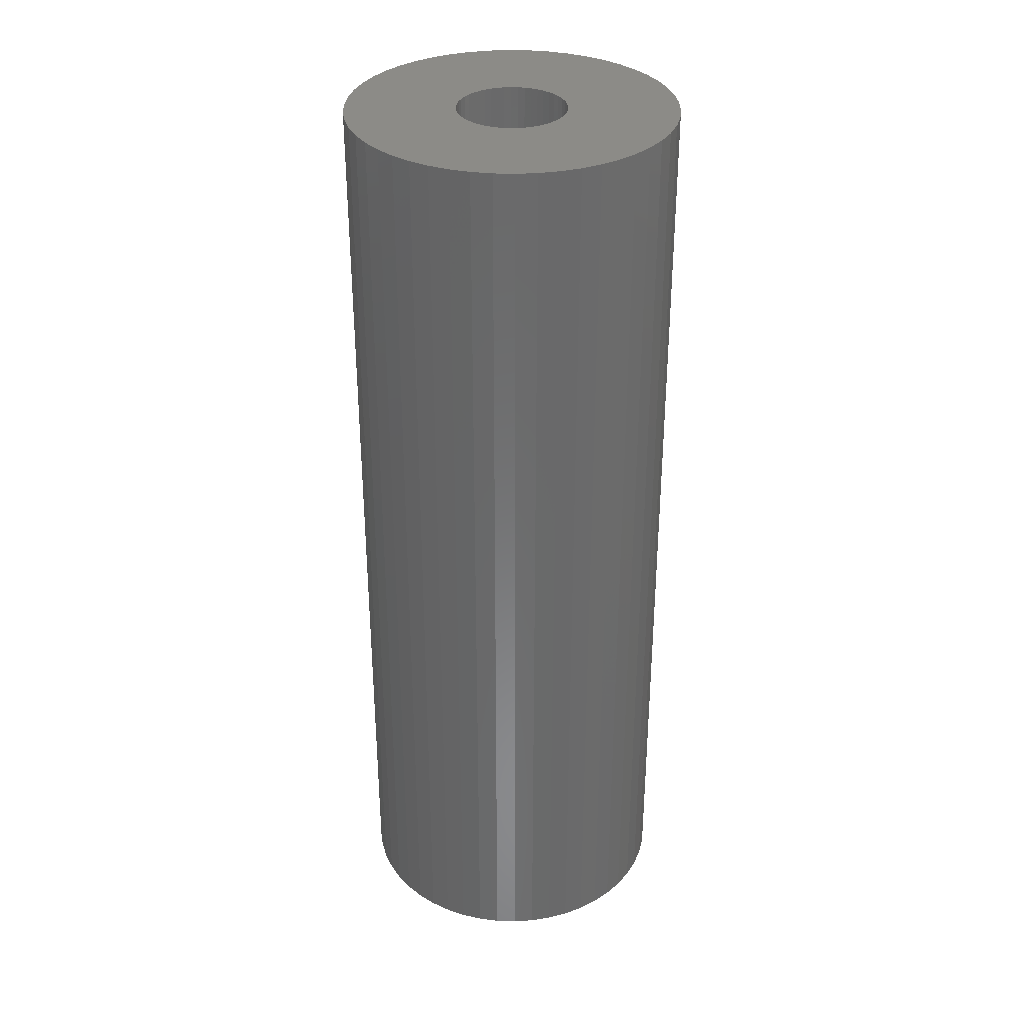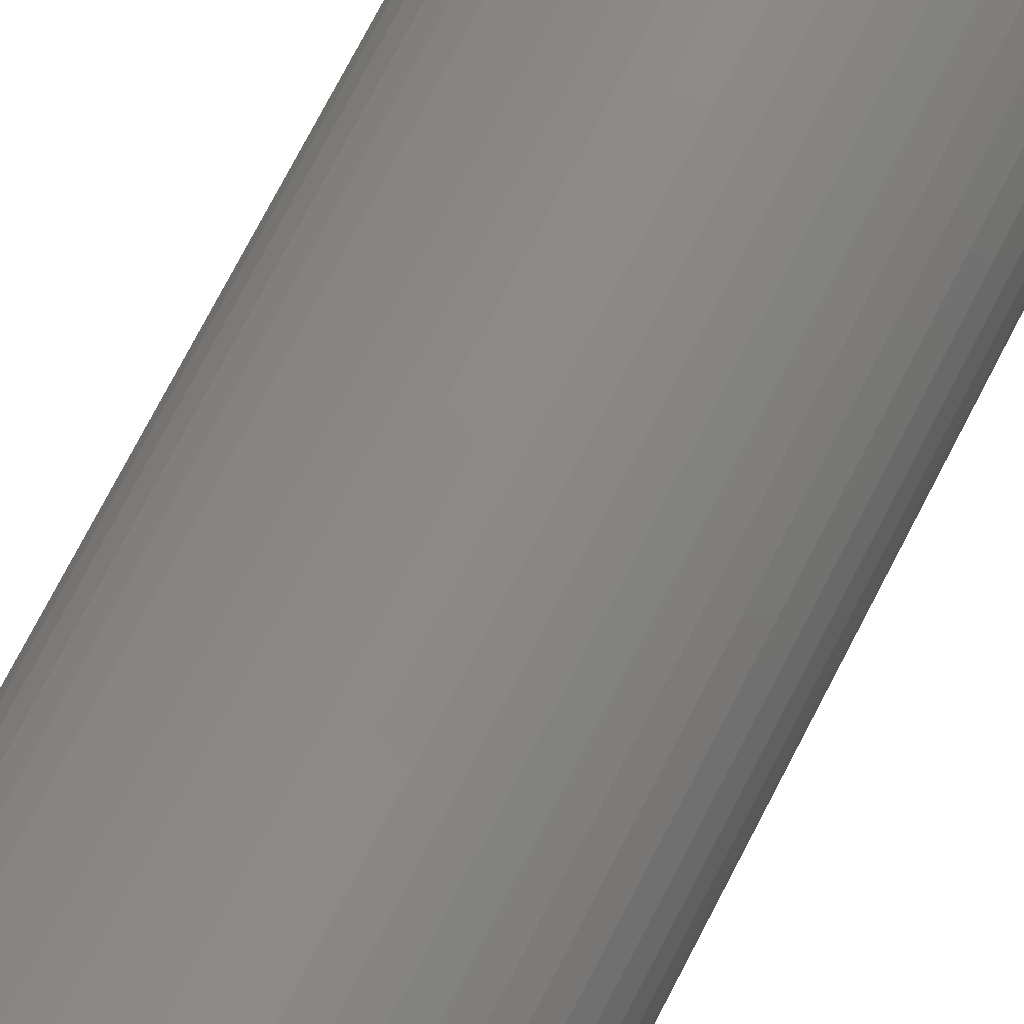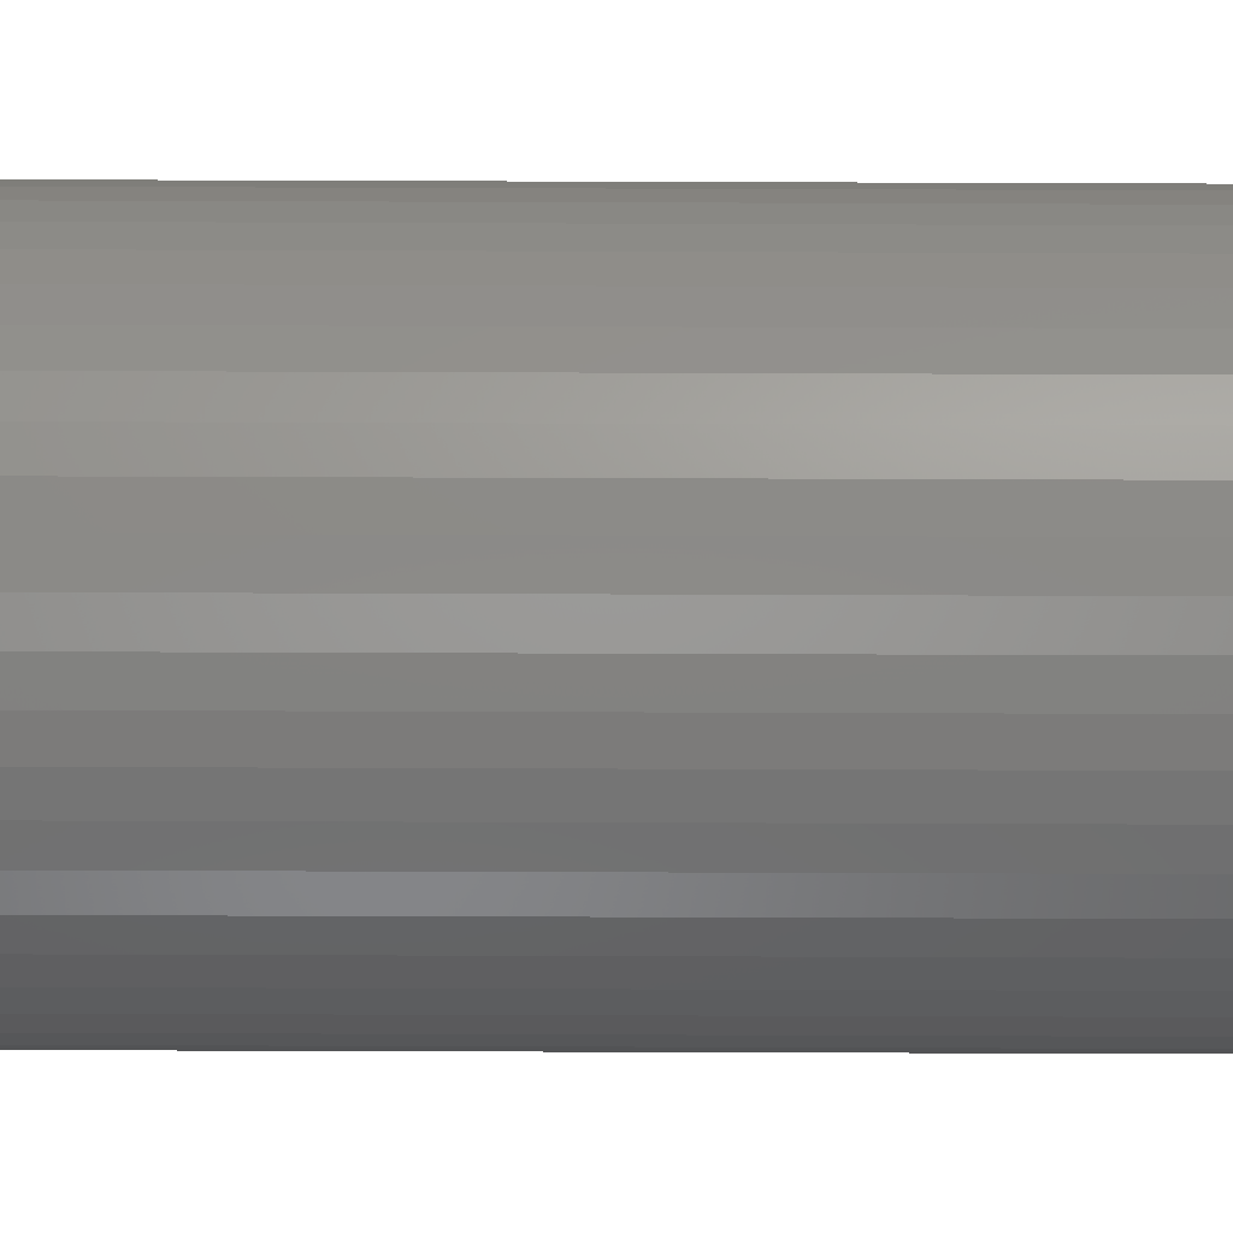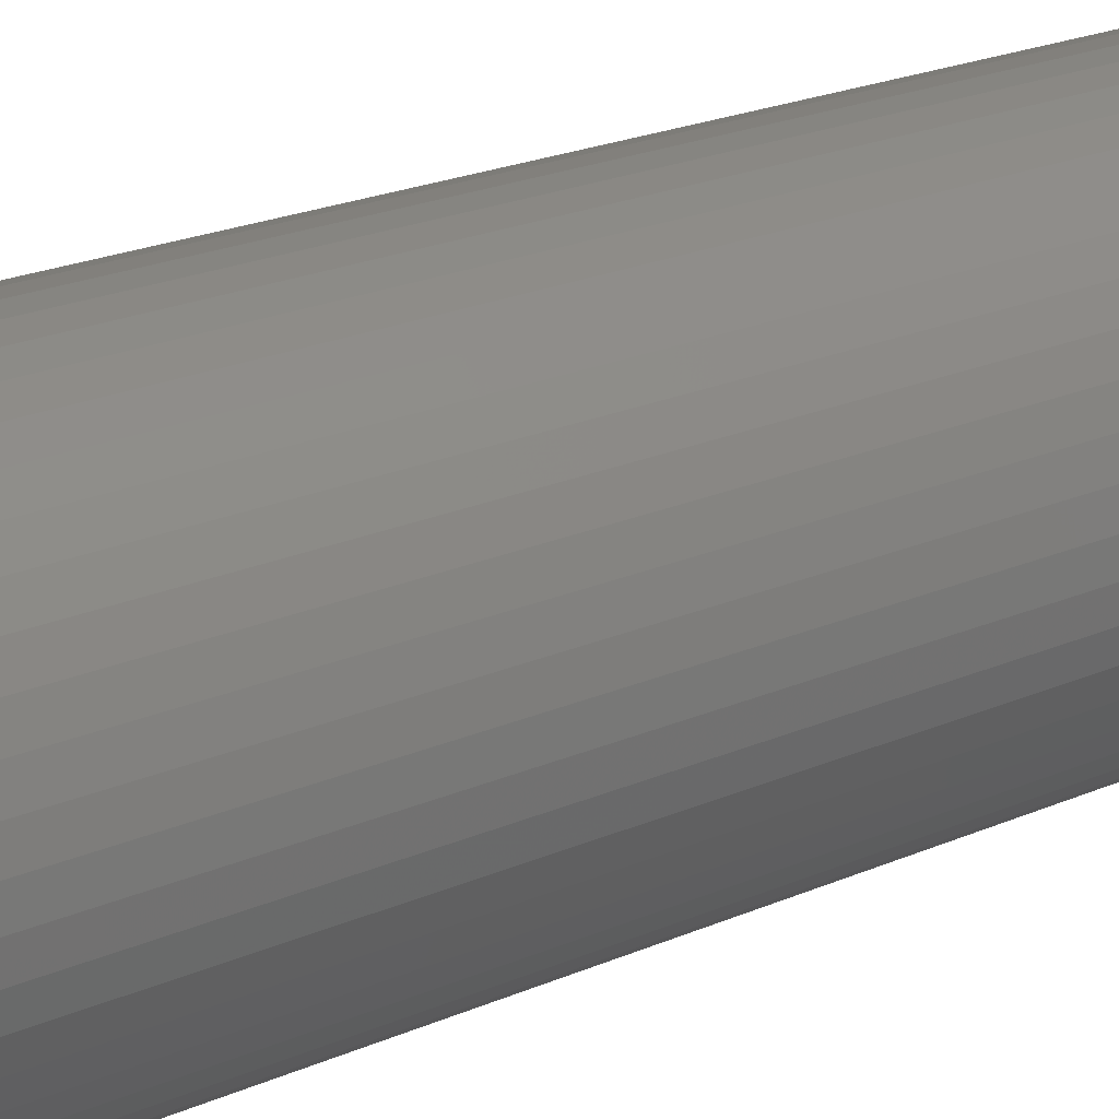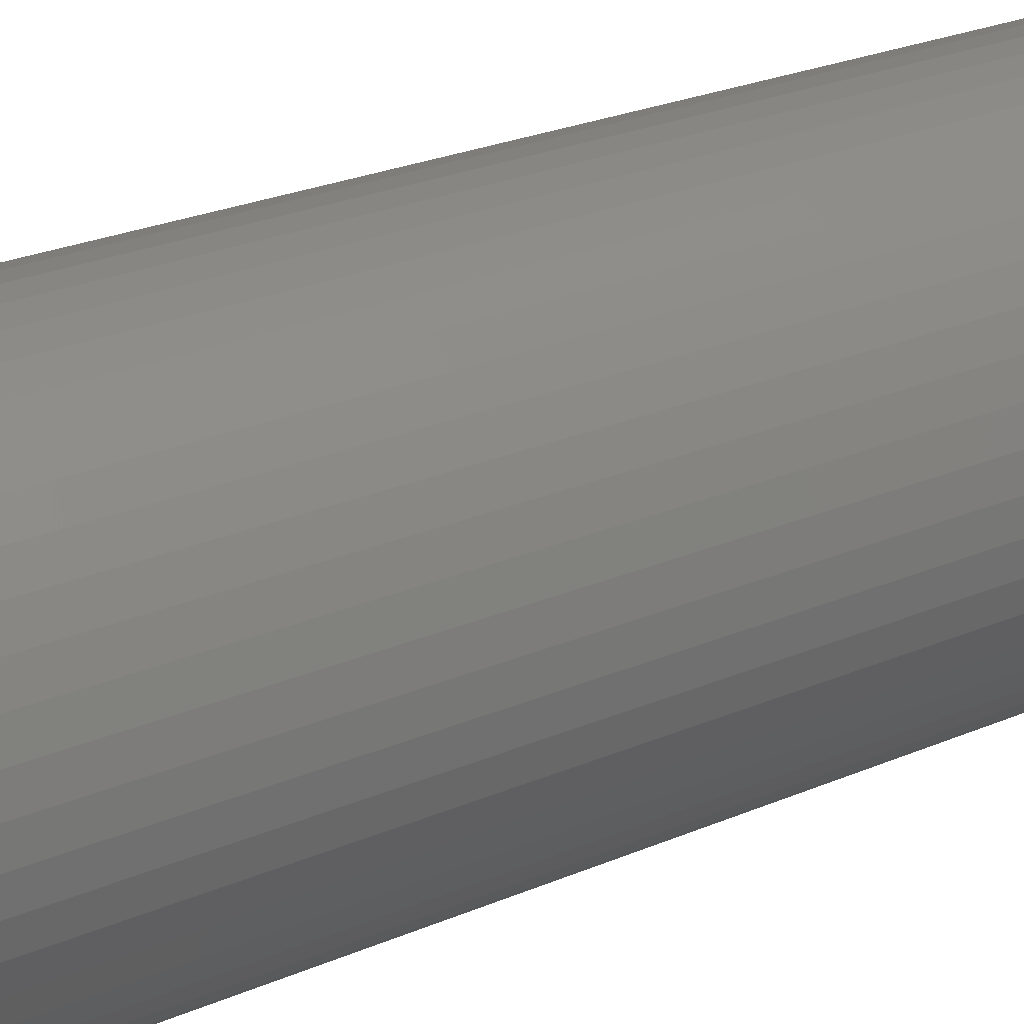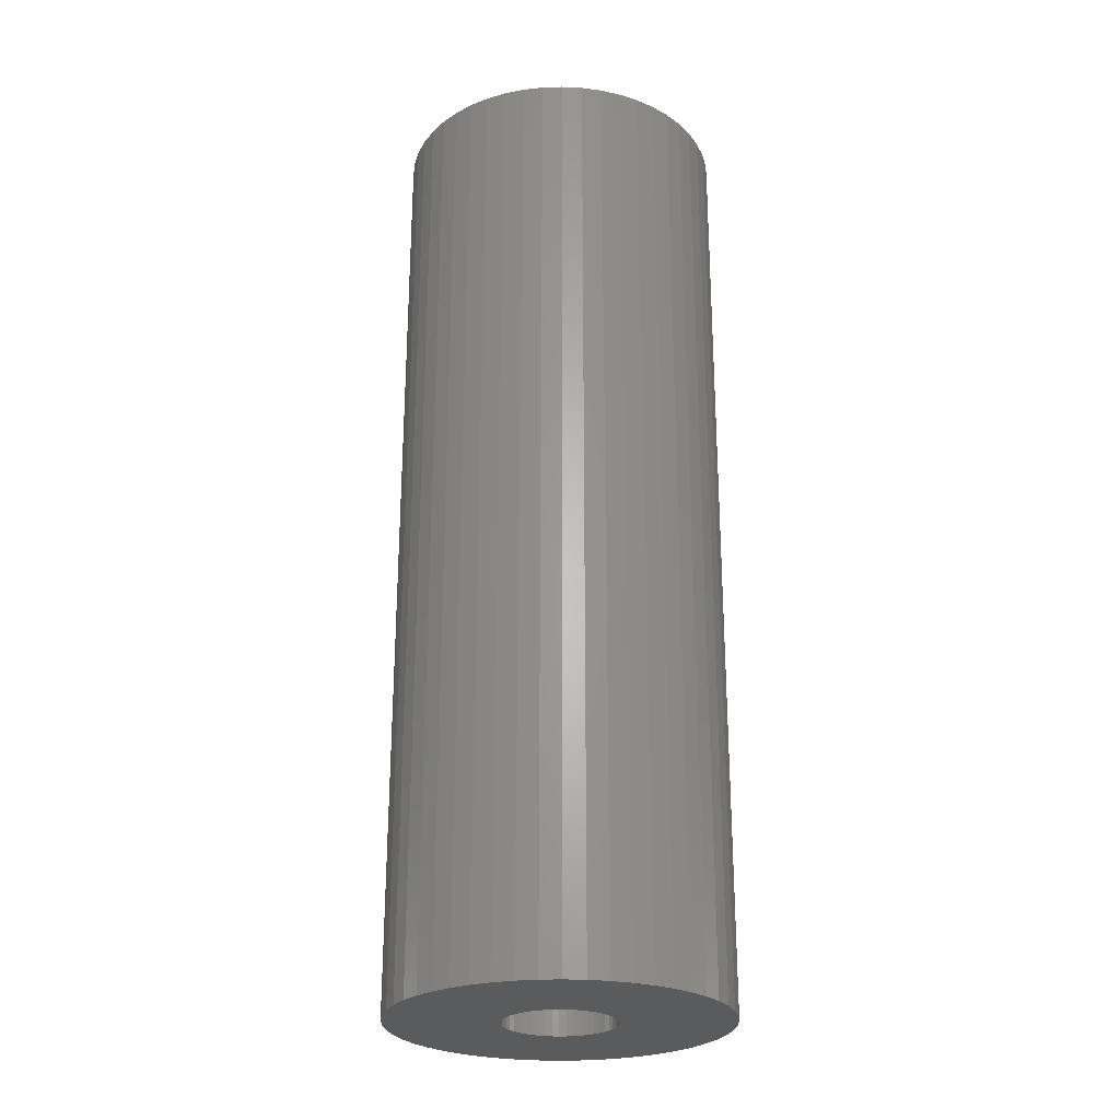
<metadata>
{"format":"stl","ext":"stl","renderer":"f3d","projection":"perspective","resolution":1024,"background":"white","views":[{"elev":33.4,"azim":-40.7,"up":"+Z"},{"elev":77.6,"azim":-152.3,"up":"+Y"},{"elev":-74.7,"azim":-90.2,"up":"+Y"},{"elev":21.0,"azim":-128.7,"up":"+Y"},{"elev":22.8,"azim":52.5,"up":"+Y"},{"elev":-25.8,"azim":96.4,"up":"+Z"}]}
</metadata>
<code>
# stl→obj: 200 verts, 400 faces
v 12 0 34.5
v 11.91 1.504 -34.5
v 11.91 1.504 34.5
v 12 0 -34.5
v -12 0 -34.5
v -11.91 1.504 34.5
v -11.91 1.504 -34.5
v -12 0 34.5
v 0.7535 11.98 -34.5
v -0.7535 11.98 34.5
v 0.7535 11.98 34.5
v -0.7535 11.98 -34.5
v -0.7535 -11.98 -34.5
v 0.7535 -11.98 34.5
v -0.7535 -11.98 34.5
v 0.7535 -11.98 -34.5
v 8.748 8.215 -34.5
v 7.649 9.246 34.5
v 8.748 8.215 34.5
v 7.649 9.246 -34.5
v -7.649 9.246 -34.5
v -8.748 8.215 34.5
v -7.649 9.246 34.5
v -8.748 8.215 -34.5
v -3.708 11.41 -34.5
v -5.109 10.86 34.5
v -3.708 11.41 34.5
v -5.109 10.86 -34.5
v 9.708 -7.053 34.5
v 10.52 -5.781 -34.5
v 10.52 -5.781 34.5
v 9.708 -7.053 -34.5
v 11.16 4.417 34.5
v 10.52 5.781 -34.5
v 10.52 5.781 34.5
v 11.16 4.417 -34.5
v 11.62 2.984 -34.5
v 11.62 2.984 34.5
v 9.708 7.053 -34.5
v 9.708 7.053 34.5
v 5.109 10.86 -34.5
v 3.708 11.41 34.5
v 5.109 10.86 34.5
v 3.708 11.41 -34.5
v 2.249 11.79 34.5
v 2.249 11.79 -34.5
v 6.43 10.13 -34.5
v 6.43 10.13 34.5
v -11.16 4.417 -34.5
v -10.52 5.781 34.5
v -10.52 5.781 -34.5
v -11.16 4.417 34.5
v -9.708 7.053 -34.5
v -9.708 7.053 34.5
v -11.62 2.984 -34.5
v -11.62 2.984 34.5
v -2.249 11.79 34.5
v -2.249 11.79 -34.5
v 2.249 -11.79 34.5
v 2.249 -11.79 -34.5
v 4 0 34.5
v 3.968 0.5013 34.5
v 11.91 -1.504 34.5
v 3.874 0.9948 34.5
v 3.968 -0.5013 34.5
v 3.719 1.472 34.5
v 11.62 -2.984 34.5
v 3.505 1.927 34.5
v 3.874 -0.9948 34.5
v 3.236 2.351 34.5
v 11.16 -4.417 34.5
v 2.916 2.738 34.5
v 3.719 -1.472 34.5
v 2.55 3.082 34.5
v 2.143 3.377 34.5
v 3.505 -1.927 34.5
v 1.703 3.619 34.5
v 1.236 3.804 34.5
v 0.7495 3.929 34.5
v 0.2512 3.992 34.5
v -0.2512 3.992 34.5
v -0.7495 3.929 34.5
v -1.236 3.804 34.5
v -1.703 3.619 34.5
v -2.143 3.377 34.5
v -6.43 10.13 34.5
v -2.55 3.082 34.5
v -2.916 2.738 34.5
v -3.236 2.351 34.5
v -3.505 1.927 34.5
v 3.236 -2.351 34.5
v 8.748 -8.215 34.5
v 2.916 -2.738 34.5
v 7.649 -9.246 34.5
v 2.55 -3.082 34.5
v 6.43 -10.13 34.5
v 2.143 -3.377 34.5
v 5.109 -10.86 34.5
v 1.703 -3.619 34.5
v 3.708 -11.41 34.5
v 1.236 -3.804 34.5
v 0.7495 -3.929 34.5
v 0.2512 -3.992 34.5
v -0.2512 -3.992 34.5
v -0.7495 -3.929 34.5
v -2.249 -11.79 34.5
v -1.236 -3.804 34.5
v -3.708 -11.41 34.5
v -1.703 -3.619 34.5
v -5.109 -10.86 34.5
v -2.143 -3.377 34.5
v -6.43 -10.13 34.5
v -2.55 -3.082 34.5
v -7.649 -9.246 34.5
v -2.916 -2.738 34.5
v -8.748 -8.215 34.5
v -3.236 -2.351 34.5
v -9.708 -7.053 34.5
v -3.505 -1.927 34.5
v -10.52 -5.781 34.5
v -3.719 -1.472 34.5
v -11.16 -4.417 34.5
v -3.874 -0.9948 34.5
v -11.62 -2.984 34.5
v -3.968 -0.5013 34.5
v -11.91 -1.504 34.5
v -4 0 34.5
v -3.719 1.472 34.5
v -3.874 0.9948 34.5
v -3.968 0.5013 34.5
v -6.43 10.13 -34.5
v 11.91 -1.504 -34.5
v 8.748 -8.215 -34.5
v 11.62 -2.984 -34.5
v 11.16 -4.417 -34.5
v -8.748 -8.215 -34.5
v -7.649 -9.246 -34.5
v -10.52 -5.781 -34.5
v -11.16 -4.417 -34.5
v -9.708 -7.053 -34.5
v 4 0 -34.5
v 3.968 -0.5013 -34.5
v 3.874 -0.9948 -34.5
v 3.968 0.5013 -34.5
v 3.719 -1.472 -34.5
v 3.505 -1.927 -34.5
v 3.874 0.9948 -34.5
v 3.236 -2.351 -34.5
v 2.916 -2.738 -34.5
v 7.649 -9.246 -34.5
v 3.719 1.472 -34.5
v 2.55 -3.082 -34.5
v 6.43 -10.13 -34.5
v 2.143 -3.377 -34.5
v 5.109 -10.86 -34.5
v 3.505 1.927 -34.5
v 1.703 -3.619 -34.5
v 3.708 -11.41 -34.5
v 1.236 -3.804 -34.5
v 0.7495 -3.929 -34.5
v 0.2512 -3.992 -34.5
v -0.2512 -3.992 -34.5
v -0.7495 -3.929 -34.5
v -2.249 -11.79 -34.5
v -1.236 -3.804 -34.5
v -3.708 -11.41 -34.5
v -1.703 -3.619 -34.5
v -5.109 -10.86 -34.5
v -2.143 -3.377 -34.5
v -6.43 -10.13 -34.5
v -2.55 -3.082 -34.5
v -2.916 -2.738 -34.5
v -3.236 -2.351 -34.5
v -3.505 -1.927 -34.5
v 3.236 2.351 -34.5
v 2.916 2.738 -34.5
v 2.55 3.082 -34.5
v 2.143 3.377 -34.5
v 1.703 3.619 -34.5
v 1.236 3.804 -34.5
v 0.7495 3.929 -34.5
v 0.2512 3.992 -34.5
v -0.2512 3.992 -34.5
v -0.7495 3.929 -34.5
v -1.236 3.804 -34.5
v -1.703 3.619 -34.5
v -2.143 3.377 -34.5
v -2.55 3.082 -34.5
v -2.916 2.738 -34.5
v -3.236 2.351 -34.5
v -3.505 1.927 -34.5
v -3.719 1.472 -34.5
v -3.874 0.9948 -34.5
v -3.968 0.5013 -34.5
v -4 0 -34.5
v -3.719 -1.472 -34.5
v -3.874 -0.9948 -34.5
v -11.62 -2.984 -34.5
v -3.968 -0.5013 -34.5
v -11.91 -1.504 -34.5
f 1 2 3
f 2 1 4
f 5 6 7
f 6 5 8
f 9 10 11
f 10 9 12
f 13 14 15
f 14 13 16
f 17 18 19
f 18 17 20
f 21 22 23
f 22 21 24
f 25 26 27
f 26 25 28
f 29 30 31
f 30 29 32
f 33 34 35
f 34 33 36
f 3 37 38
f 37 3 2
f 35 39 40
f 39 35 34
f 41 42 43
f 42 41 44
f 44 45 42
f 45 44 46
f 47 43 48
f 43 47 41
f 49 50 51
f 50 49 52
f 53 22 24
f 22 53 54
f 55 52 49
f 52 55 56
f 12 57 10
f 57 12 58
f 16 59 14
f 59 16 60
f 38 36 33
f 36 38 37
f 40 17 19
f 17 40 39
f 46 11 45
f 11 46 9
f 20 48 18
f 48 20 47
f 51 54 53
f 54 51 50
f 7 56 55
f 56 7 6
f 61 1 3
f 62 3 38
f 1 61 63
f 64 38 33
f 65 63 61
f 66 33 35
f 63 65 67
f 68 35 40
f 69 67 65
f 70 40 19
f 67 69 71
f 72 19 18
f 73 71 69
f 74 18 48
f 71 73 31
f 75 48 43
f 76 31 73
f 31 76 29
f 3 62 61
f 38 64 62
f 33 66 64
f 77 43 42
f 35 68 66
f 40 70 68
f 19 72 70
f 18 74 72
f 78 42 45
f 48 75 74
f 43 77 75
f 42 78 77
f 79 45 11
f 45 79 78
f 11 80 79
f 11 81 80
f 10 81 11
f 81 10 82
f 57 82 10
f 82 57 83
f 27 83 57
f 83 27 84
f 26 84 27
f 84 26 85
f 86 85 26
f 85 86 87
f 23 87 86
f 87 23 88
f 22 88 23
f 88 22 89
f 54 89 22
f 89 54 90
f 91 29 76
f 29 91 92
f 93 92 91
f 92 93 94
f 95 94 93
f 94 95 96
f 97 96 95
f 96 97 98
f 99 98 97
f 98 99 100
f 101 100 99
f 100 101 59
f 102 59 101
f 59 102 14
f 103 14 102
f 104 14 103
f 15 104 105
f 104 15 14
f 106 105 107
f 108 107 109
f 110 109 111
f 105 106 15
f 112 111 113
f 114 113 115
f 116 115 117
f 118 117 119
f 107 108 106
f 120 119 121
f 122 121 123
f 124 123 125
f 126 125 127
f 50 90 54
f 109 110 108
f 90 50 128
f 111 112 110
f 52 128 50
f 113 114 112
f 128 52 129
f 115 116 114
f 56 129 52
f 117 118 116
f 129 56 130
f 119 120 118
f 6 130 56
f 121 122 120
f 130 6 127
f 123 124 122
f 8 127 6
f 125 126 124
f 127 8 126
f 28 86 26
f 86 28 131
f 131 23 86
f 23 131 21
f 58 27 57
f 27 58 25
f 63 4 1
f 4 63 132
f 92 32 29
f 32 92 133
f 71 134 67
f 134 71 135
f 67 132 63
f 132 67 134
f 136 114 116
f 114 136 137
f 138 122 139
f 122 138 120
f 136 118 140
f 118 136 116
f 141 4 132
f 142 132 134
f 4 141 2
f 143 134 135
f 144 2 141
f 145 135 30
f 2 144 37
f 146 30 32
f 147 37 144
f 148 32 133
f 37 147 36
f 149 133 150
f 151 36 147
f 152 150 153
f 36 151 34
f 154 153 155
f 156 34 151
f 34 156 39
f 132 142 141
f 134 143 142
f 135 145 143
f 157 155 158
f 30 146 145
f 32 148 146
f 133 149 148
f 150 152 149
f 159 158 60
f 153 154 152
f 155 157 154
f 158 159 157
f 160 60 16
f 60 160 159
f 16 161 160
f 16 162 161
f 13 162 16
f 162 13 163
f 164 163 13
f 163 164 165
f 166 165 164
f 165 166 167
f 168 167 166
f 167 168 169
f 170 169 168
f 169 170 171
f 137 171 170
f 171 137 172
f 136 172 137
f 172 136 173
f 140 173 136
f 173 140 174
f 175 39 156
f 39 175 17
f 176 17 175
f 17 176 20
f 177 20 176
f 20 177 47
f 178 47 177
f 47 178 41
f 179 41 178
f 41 179 44
f 180 44 179
f 44 180 46
f 181 46 180
f 46 181 9
f 182 9 181
f 183 9 182
f 12 183 184
f 183 12 9
f 58 184 185
f 25 185 186
f 28 186 187
f 184 58 12
f 131 187 188
f 21 188 189
f 24 189 190
f 53 190 191
f 185 25 58
f 51 191 192
f 49 192 193
f 55 193 194
f 7 194 195
f 138 174 140
f 186 28 25
f 174 138 196
f 187 131 28
f 139 196 138
f 188 21 131
f 196 139 197
f 189 24 21
f 198 197 139
f 190 53 24
f 197 198 199
f 191 51 53
f 200 199 198
f 192 49 51
f 199 200 195
f 193 55 49
f 5 195 200
f 194 7 55
f 195 5 7
f 155 96 98
f 96 155 153
f 150 92 94
f 92 150 133
f 139 124 198
f 124 139 122
f 158 98 100
f 98 158 155
f 60 100 59
f 100 60 158
f 31 135 71
f 135 31 30
f 164 15 106
f 15 164 13
f 137 112 114
f 112 137 170
f 140 120 138
f 120 140 118
f 198 126 200
f 126 198 124
f 200 8 5
f 8 200 126
f 153 94 96
f 94 153 150
f 166 106 108
f 106 166 164
f 168 108 110
f 108 168 166
f 170 110 112
f 110 170 168
f 151 68 156
f 68 151 66
f 129 192 128
f 192 129 193
f 156 70 175
f 70 156 68
f 181 78 79
f 78 181 180
f 180 77 78
f 77 180 179
f 186 83 84
f 83 186 185
f 128 191 90
f 191 128 192
f 142 61 141
f 61 142 65
f 157 101 99
f 101 157 159
f 182 79 80
f 79 182 181
f 178 74 75
f 74 178 177
f 89 189 88
f 189 89 190
f 187 84 85
f 84 187 186
f 188 85 87
f 85 188 187
f 141 62 144
f 62 141 61
f 145 69 143
f 69 145 73
f 162 105 104
f 105 162 163
f 159 102 101
f 102 159 160
f 147 66 151
f 66 147 64
f 177 72 74
f 72 177 176
f 183 80 81
f 80 183 182
f 179 75 77
f 75 179 178
f 127 194 130
f 194 127 195
f 130 193 129
f 193 130 194
f 90 190 89
f 190 90 191
f 184 81 82
f 81 184 183
f 185 82 83
f 82 185 184
f 189 87 88
f 87 189 188
f 143 65 142
f 65 143 69
f 163 107 105
f 107 163 165
f 160 103 102
f 103 160 161
f 144 64 147
f 64 144 62
f 175 72 176
f 72 175 70
f 154 99 97
f 99 154 157
f 149 91 148
f 91 149 93
f 148 76 146
f 76 148 91
f 125 195 127
f 195 125 199
f 121 197 123
f 197 121 196
f 115 173 117
f 173 115 172
f 119 196 121
f 196 119 174
f 149 95 93
f 95 149 152
f 152 97 95
f 97 152 154
f 146 73 145
f 73 146 76
f 171 115 113
f 115 171 172
f 161 104 103
f 104 161 162
f 169 113 111
f 113 169 171
f 167 111 109
f 111 167 169
f 123 199 125
f 199 123 197
f 117 174 119
f 174 117 173
f 165 109 107
f 109 165 167

</code>
